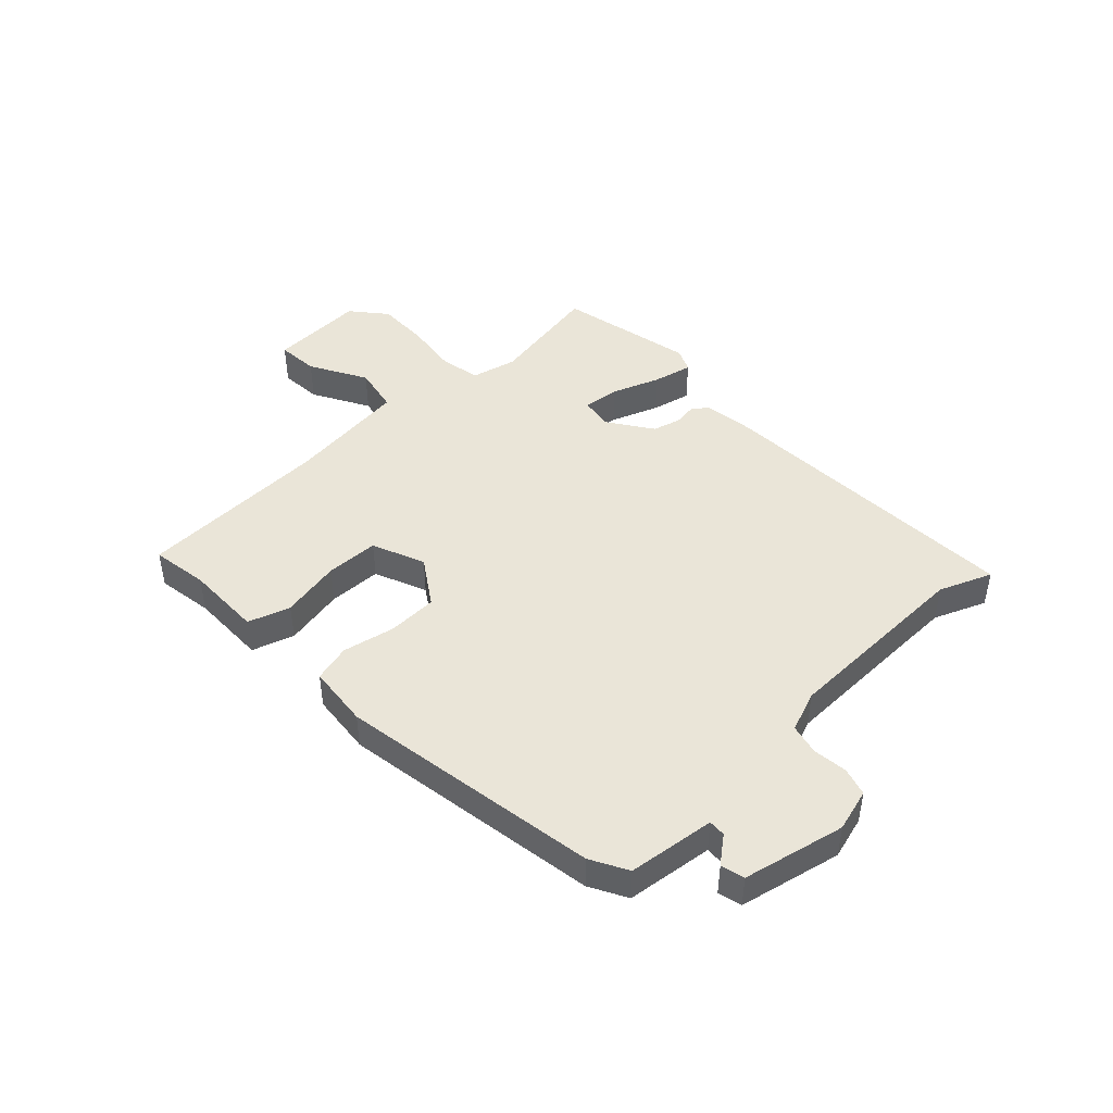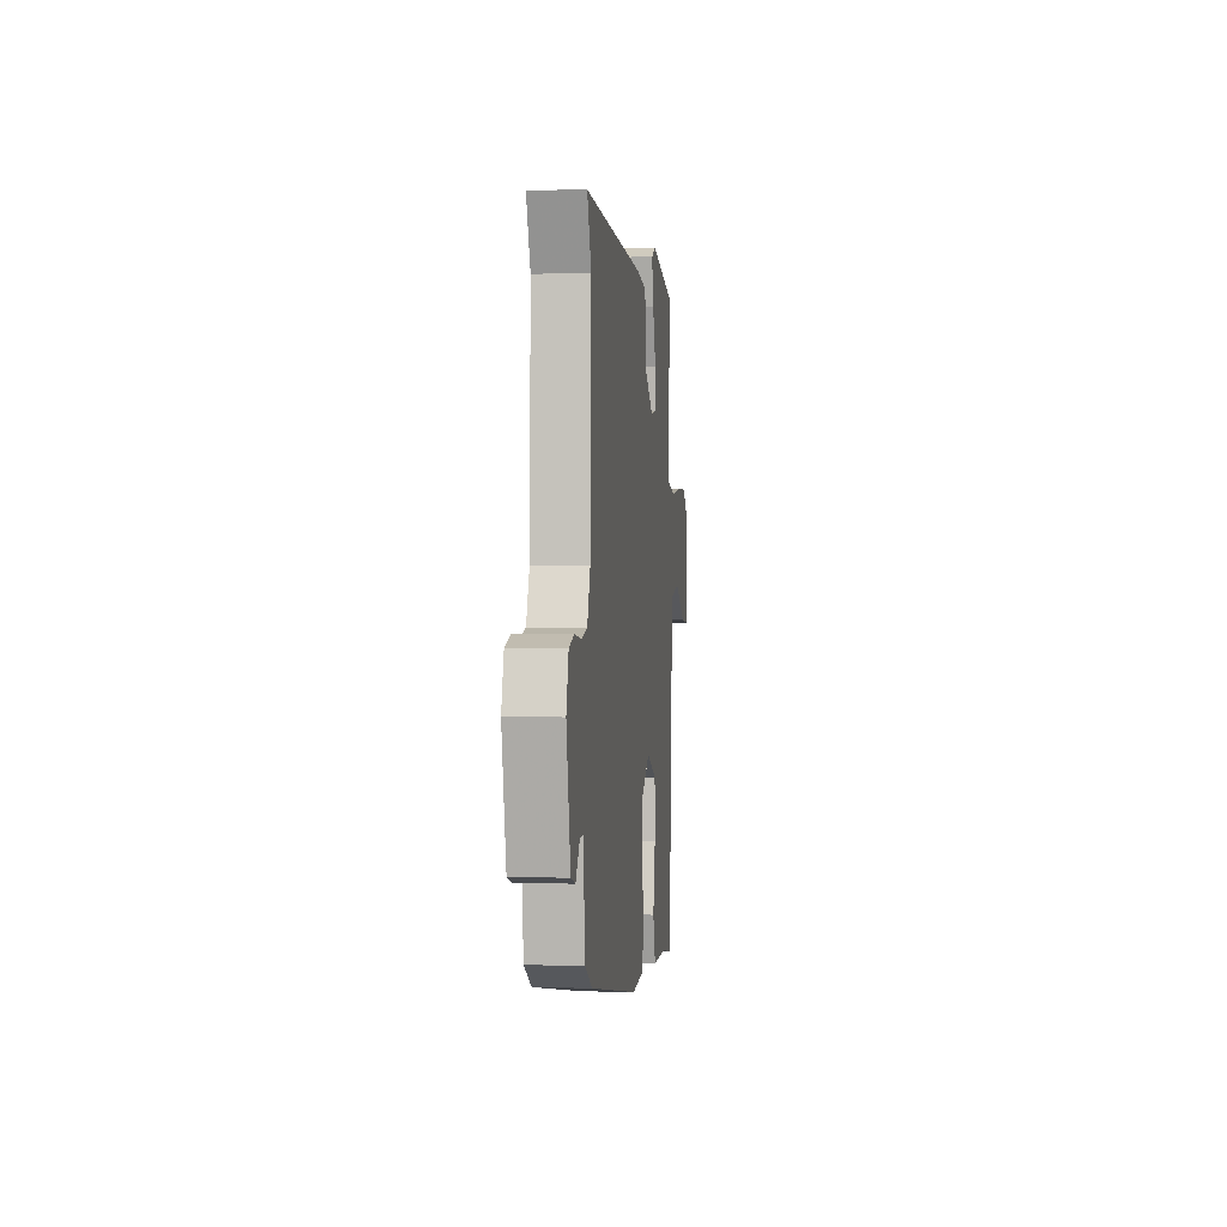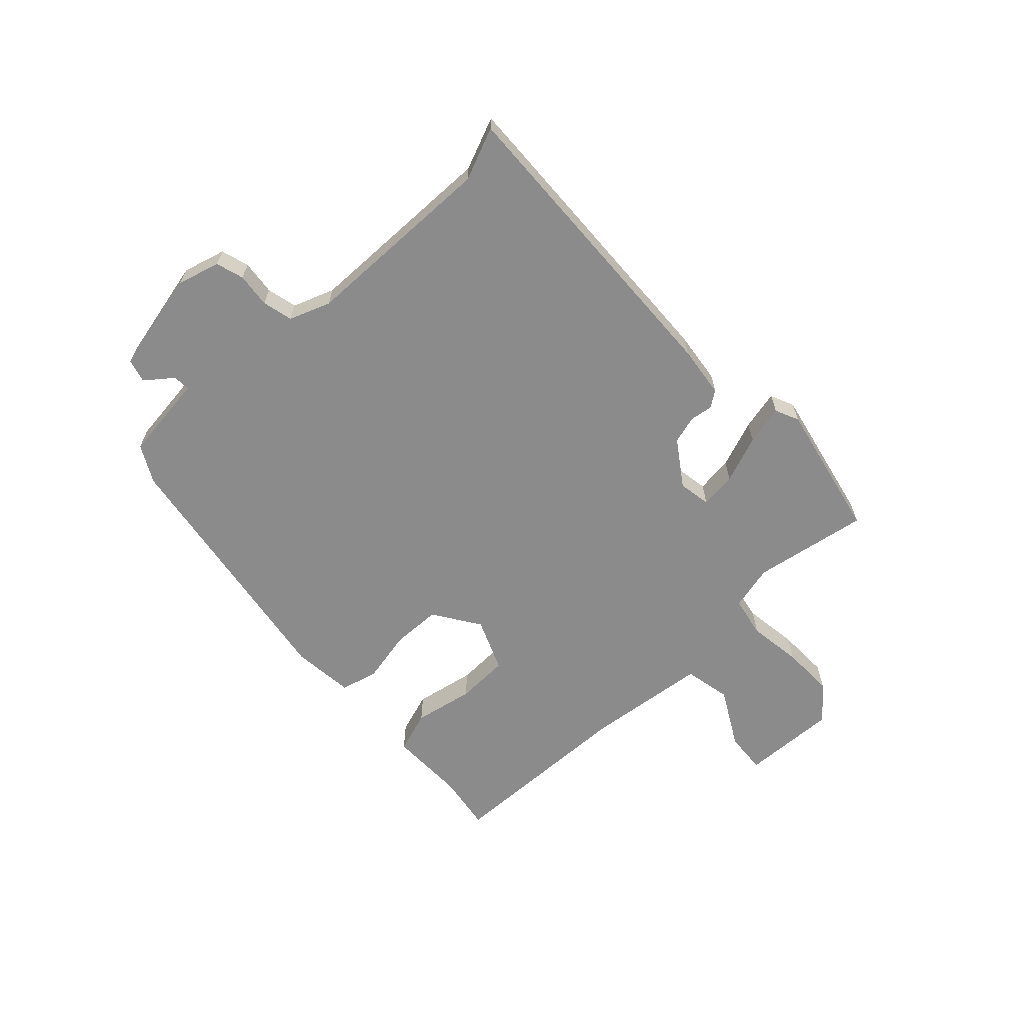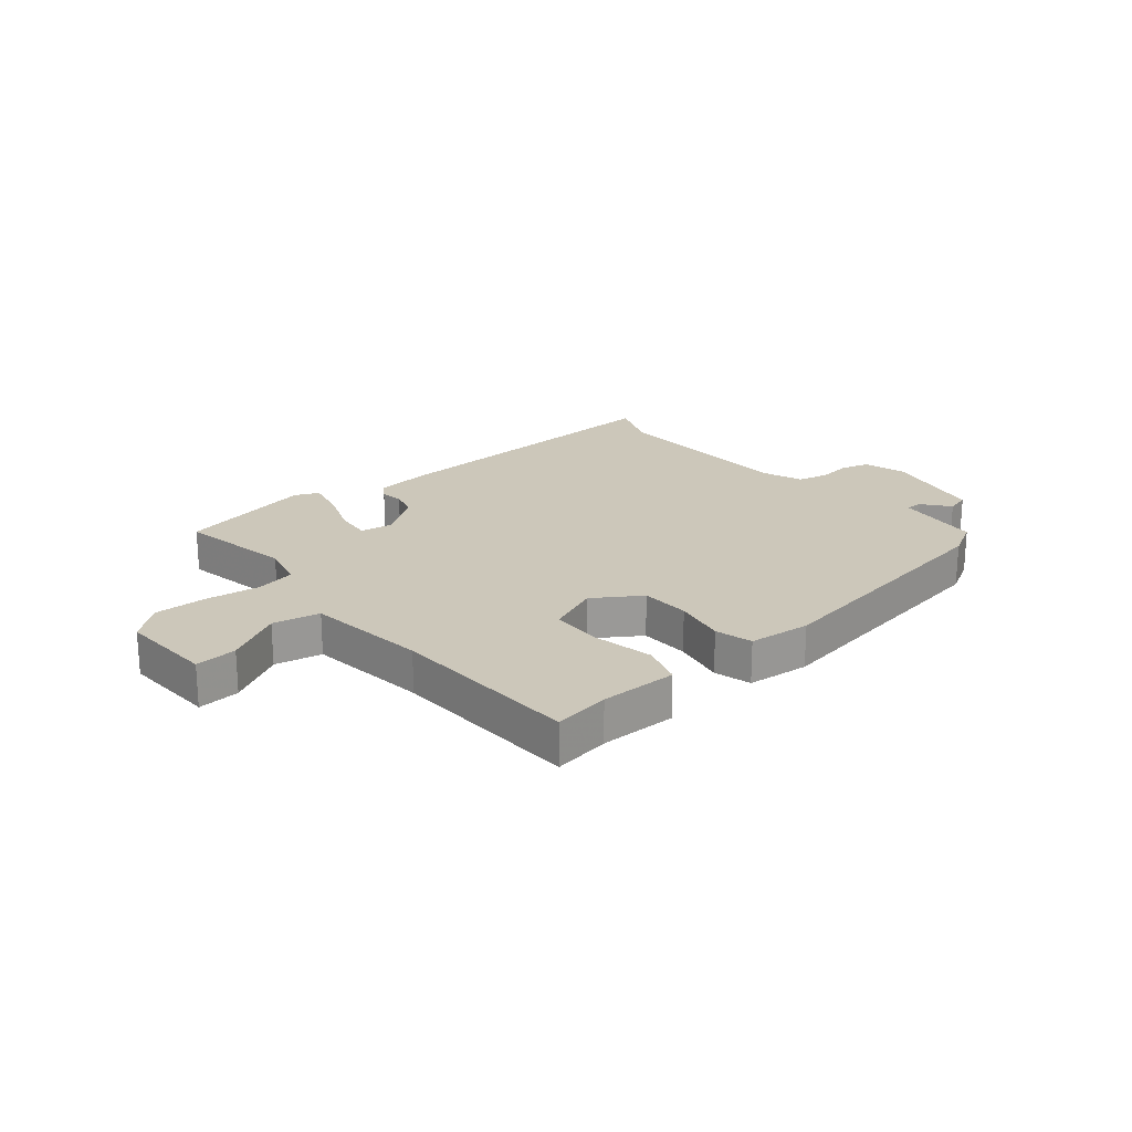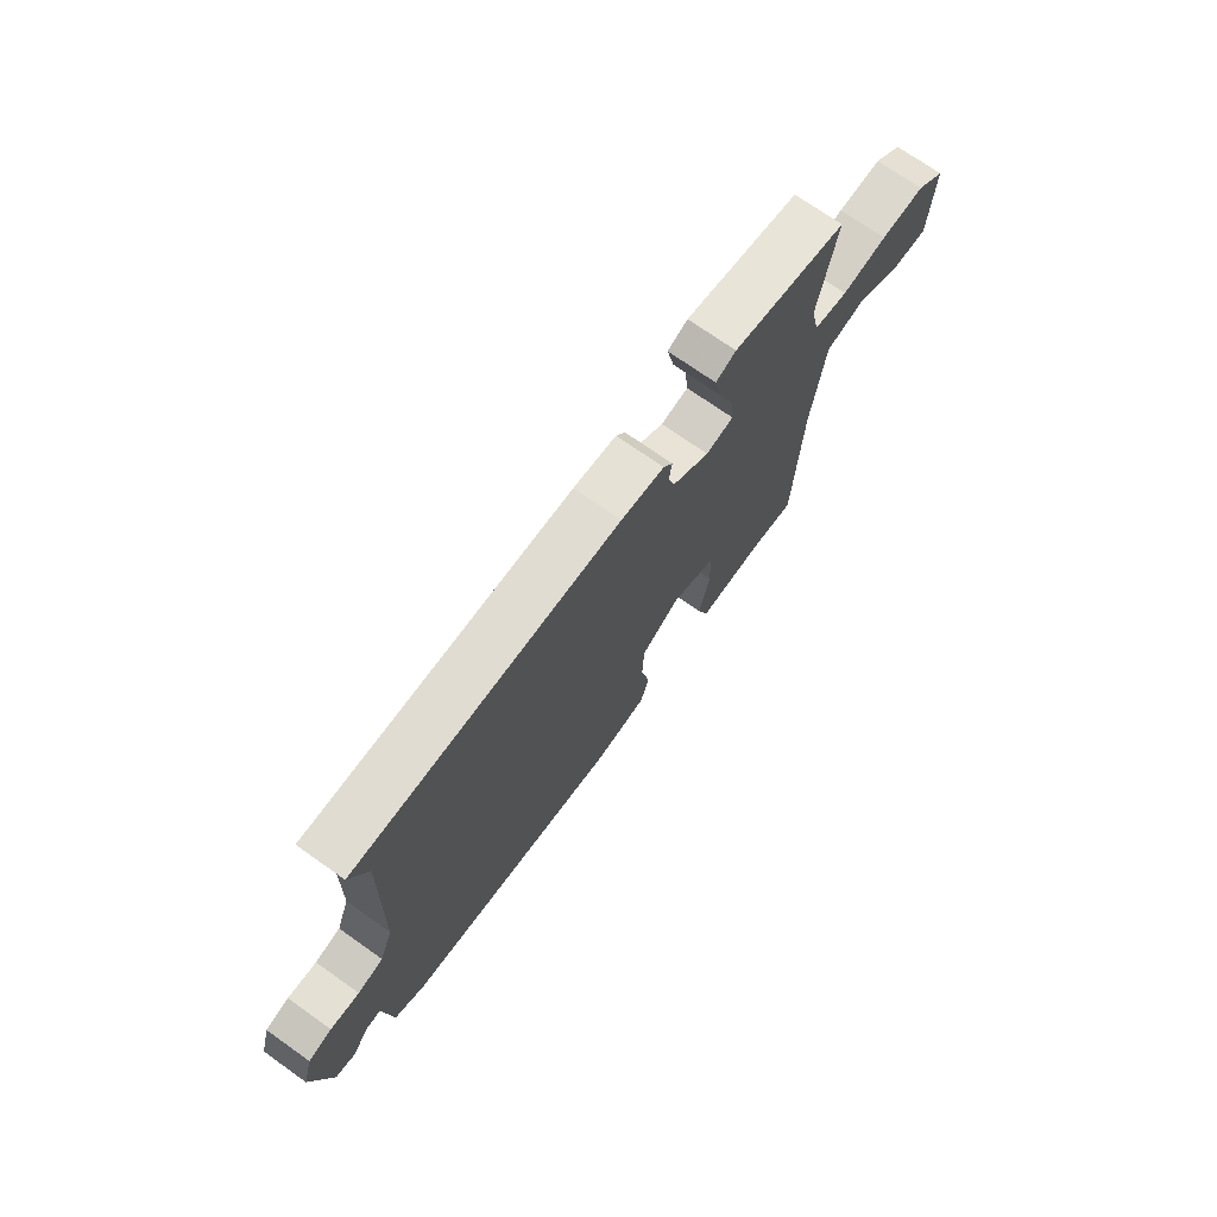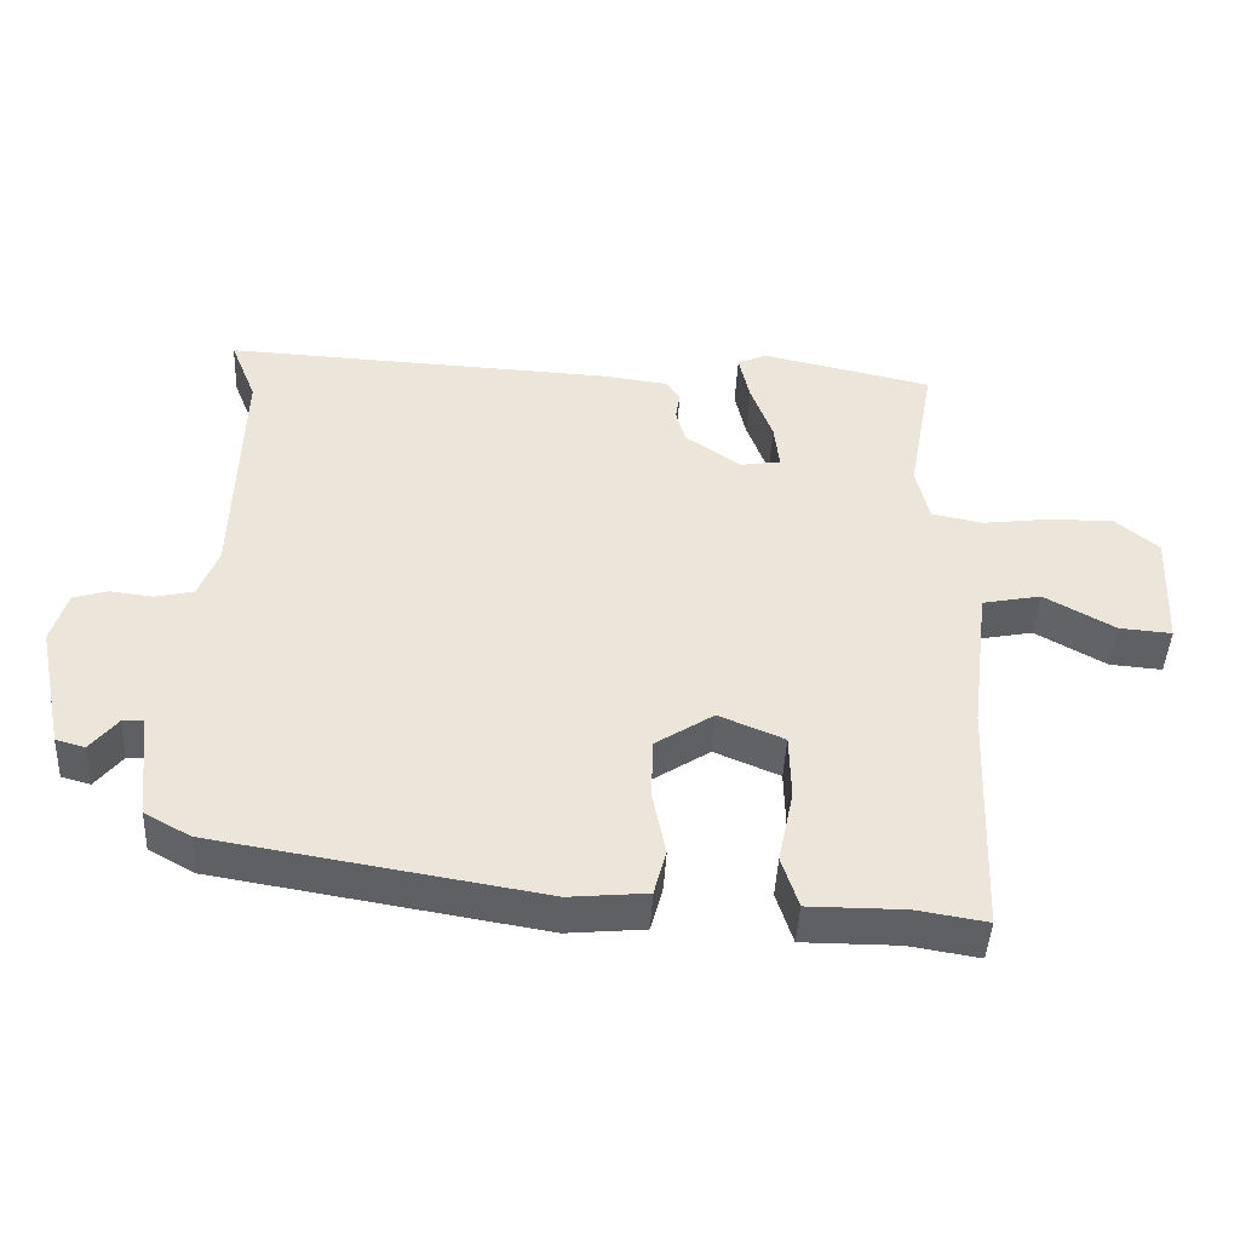
<metadata>
{"format":"obj","ext":"obj","renderer":"f3d","projection":"perspective","resolution":1024,"background":"white","views":[{"elev":45.4,"azim":-133.1,"up":"+Y"},{"elev":0.7,"azim":-83.4,"up":"+Z"},{"elev":-64.0,"azim":-46.3,"up":"+Y"},{"elev":21.5,"azim":140.3,"up":"+Y"},{"elev":72.0,"azim":-54.7,"up":"+Z"},{"elev":-44.5,"azim":-2.8,"up":"+Z"}]}
</metadata>
<code>
v 0.502 0.07 0.491
v 0.466 0.07 0.294
v 0.484 0.07 0.216
v 0.554 0.07 0.202
v 0.647 0.07 0.214
v 0.737 0.07 0.215
v 0.796 0.07 0.165
v 0.788 0.07 0.001
v 0.716 0.07 0.007
v 0.619 0.07 0.062
v 0.538 0.07 0.046
v 0.512 0.07 -0.163
v 0.499 0.07 -0.493
v 0.402 0.07 -0.477
v 0.27 0.07 -0.477
v 0.247 0.07 -0.405
v 0.268 0.07 -0.302
v 0.266 0.07 -0.211
v 0.176 0.07 -0.173
v 0.096 0.07 -0.225
v 0.093 0.07 -0.31
v 0.111 0.07 -0.4
v 0.094 0.07 -0.464
v -0.013 0.07 -0.474
v -0.461 0.07 -0.399
v -0.524 0.07 -0.364
v -0.541 0.07 -0.215
v -0.57 0.07 -0.216
v -0.607 0.07 -0.262
v -0.647 0.07 -0.251
v -0.684 0.07 -0.076
v -0.663 0.07 -0.003
v -0.615 0.07 0.011
v -0.556 0.07 0.004
v -0.504 0.07 0.016
v -0.477 0.07 0.086
v -0.468 0.07 0.42
v -0.504 0.07 0.51
v 0.033 0.07 0.483
v 0.121 0.07 0.471
v 0.14 0.07 0.443
v 0.134 0.07 0.404
v 0.147 0.07 0.356
v 0.223 0.07 0.303
v 0.279 0.07 0.312
v 0.272 0.07 0.375
v 0.242 0.07 0.457
v 0.227 0.07 0.525
v 0.268 0.07 0.543
v 0.502 0 0.491
v 0.466 0 0.294
v 0.484 0 0.216
v 0.554 0 0.202
v 0.647 0 0.214
v 0.737 0 0.215
v 0.796 0 0.165
v 0.788 0 0.001
v 0.716 0 0.007
v 0.619 0 0.062
v 0.538 0 0.046
v 0.512 0 -0.163
v 0.499 0 -0.493
v 0.402 0 -0.477
v 0.27 0 -0.477
v 0.247 0 -0.405
v 0.268 0 -0.302
v 0.266 0 -0.211
v 0.176 0 -0.173
v 0.096 0 -0.225
v 0.093 0 -0.31
v 0.111 0 -0.4
v 0.094 0 -0.464
v -0.013 0 -0.474
v -0.461 0 -0.399
v -0.524 0 -0.364
v -0.541 0 -0.215
v -0.57 0 -0.216
v -0.607 0 -0.262
v -0.647 0 -0.251
v -0.684 0 -0.076
v -0.663 0 -0.003
v -0.615 0 0.011
v -0.556 0 0.004
v -0.504 0 0.016
v -0.477 0 0.086
v -0.468 0 0.42
v -0.504 0 0.51
v 0.033 0 0.483
v 0.121 0 0.471
v 0.14 0 0.443
v 0.134 0 0.404
v 0.147 0 0.356
v 0.223 0 0.303
v 0.279 0 0.312
v 0.272 0 0.375
v 0.242 0 0.457
v 0.227 0 0.525
v 0.268 0 0.543
f 49 1 2
f 48 49 2
f 47 48 2
f 46 47 2
f 45 46 2 3
f 44 45 3
f 40 41 42
f 39 40 42
f 38 39 42
f 37 38 42
f 36 37 42 43
f 35 36 43 44
f 32 33 34
f 31 32 34
f 30 31 34
f 29 30 34
f 28 29 34
f 27 28 34 35
f 26 27 35
f 25 26 35
f 24 25 35
f 23 24 35
f 22 23 35
f 21 22 35
f 20 21 35
f 35 44 3
f 20 35 3
f 19 20 3
f 14 15 16 17
f 14 17 18
f 13 14 18
f 12 13 18
f 19 3 4
f 18 19 4
f 12 18 4
f 11 12 4
f 8 9 10
f 7 8 10
f 7 10 11
f 6 7 11
f 5 6 11
f 4 5 11
f 51 50 98
f 51 98 97
f 51 97 96
f 51 96 95
f 52 51 95 94
f 52 94 93
f 91 90 89
f 91 89 88
f 91 88 87
f 91 87 86
f 92 91 86 85
f 93 92 85 84
f 83 82 81
f 83 81 80
f 83 80 79
f 83 79 78
f 83 78 77
f 84 83 77 76
f 84 76 75
f 84 75 74
f 84 74 73
f 84 73 72
f 84 72 71
f 84 71 70
f 84 70 69
f 52 93 84
f 52 84 69
f 52 69 68
f 66 65 64 63
f 67 66 63
f 67 63 62
f 67 62 61
f 53 52 68
f 53 68 67
f 53 67 61
f 53 61 60
f 59 58 57
f 59 57 56
f 60 59 56
f 60 56 55
f 60 55 54
f 60 54 53
f 1 50 51 2
f 2 51 52 3
f 3 52 53 4
f 4 53 54 5
f 5 54 55 6
f 6 55 56 7
f 7 56 57 8
f 8 57 58 9
f 9 58 59 10
f 10 59 60 11
f 11 60 61 12
f 12 61 62 13
f 13 62 63 14
f 14 63 64 15
f 15 64 65 16
f 16 65 66 17
f 17 66 67 18
f 18 67 68 19
f 19 68 69 20
f 20 69 70 21
f 21 70 71 22
f 22 71 72 23
f 23 72 73 24
f 24 73 74 25
f 25 74 75 26
f 26 75 76 27
f 27 76 77 28
f 28 77 78 29
f 29 78 79 30
f 30 79 80 31
f 31 80 81 32
f 32 81 82 33
f 33 82 83 34
f 34 83 84 35
f 35 84 85 36
f 36 85 86 37
f 37 86 87 38
f 38 87 88 39
f 39 88 89 40
f 40 89 90 41
f 41 90 91 42
f 42 91 92 43
f 43 92 93 44
f 44 93 94 45
f 45 94 95 46
f 46 95 96 47
f 47 96 97 48
f 48 97 98 49
f 49 98 50 1

</code>
